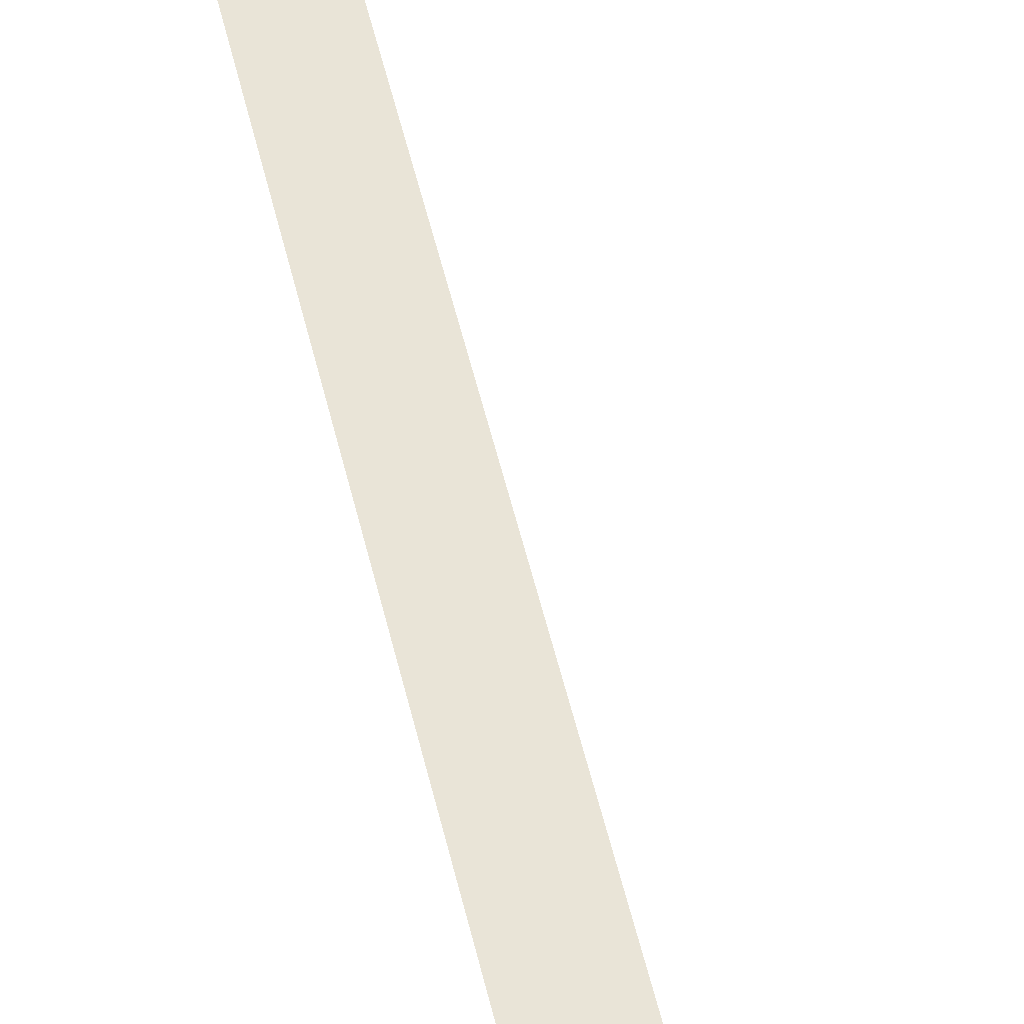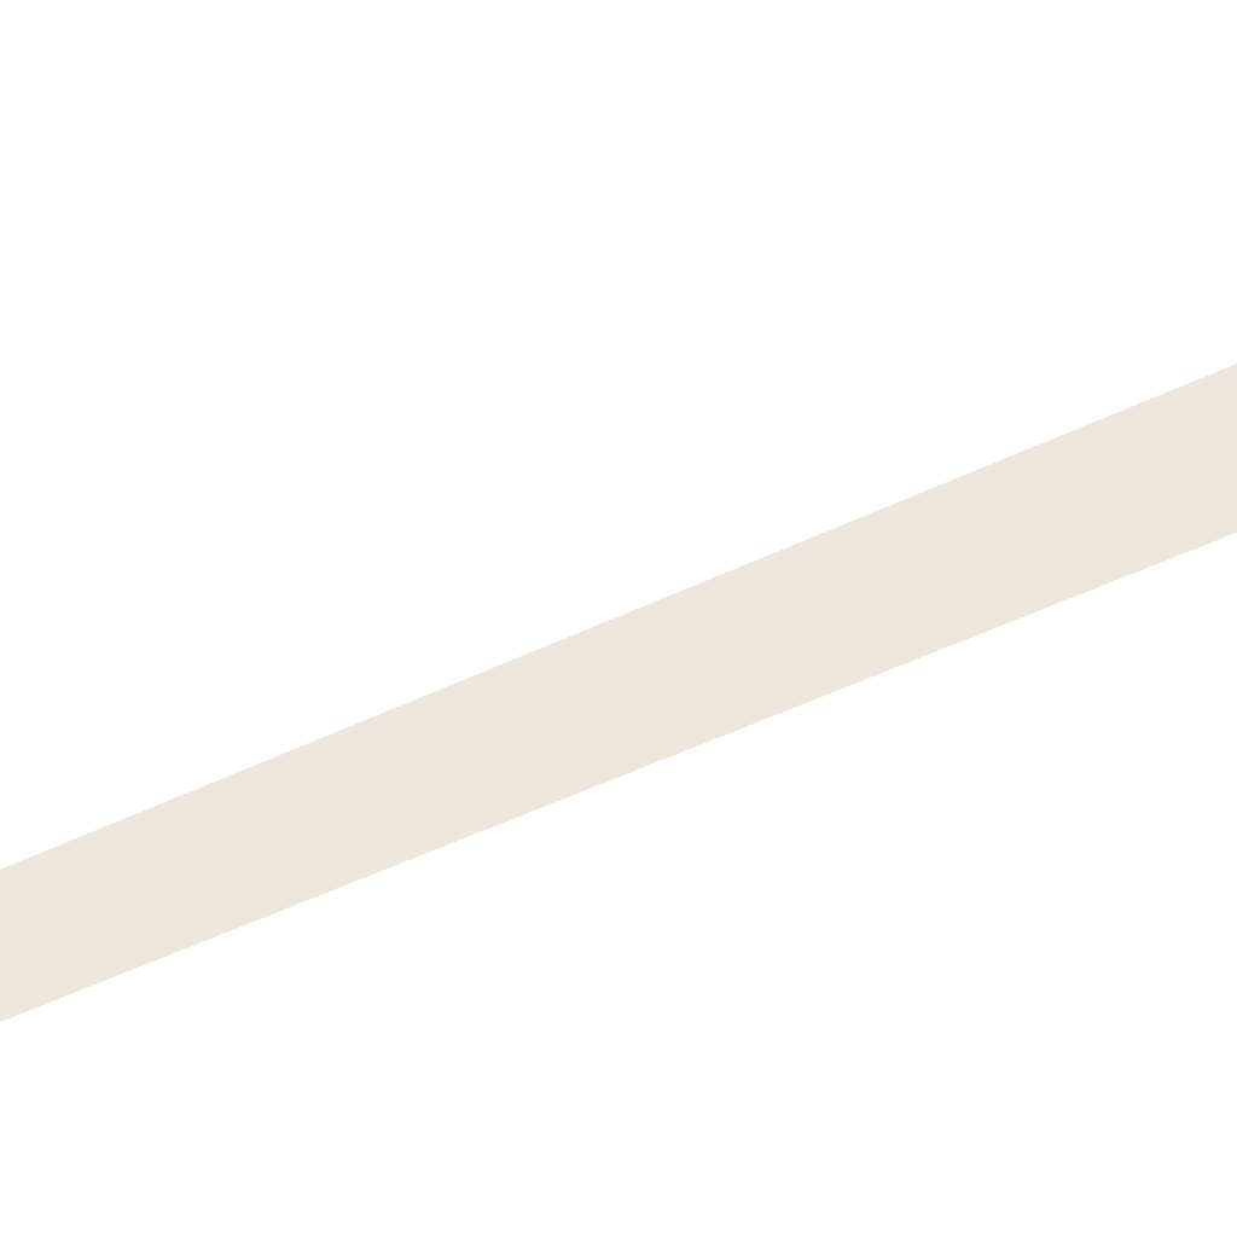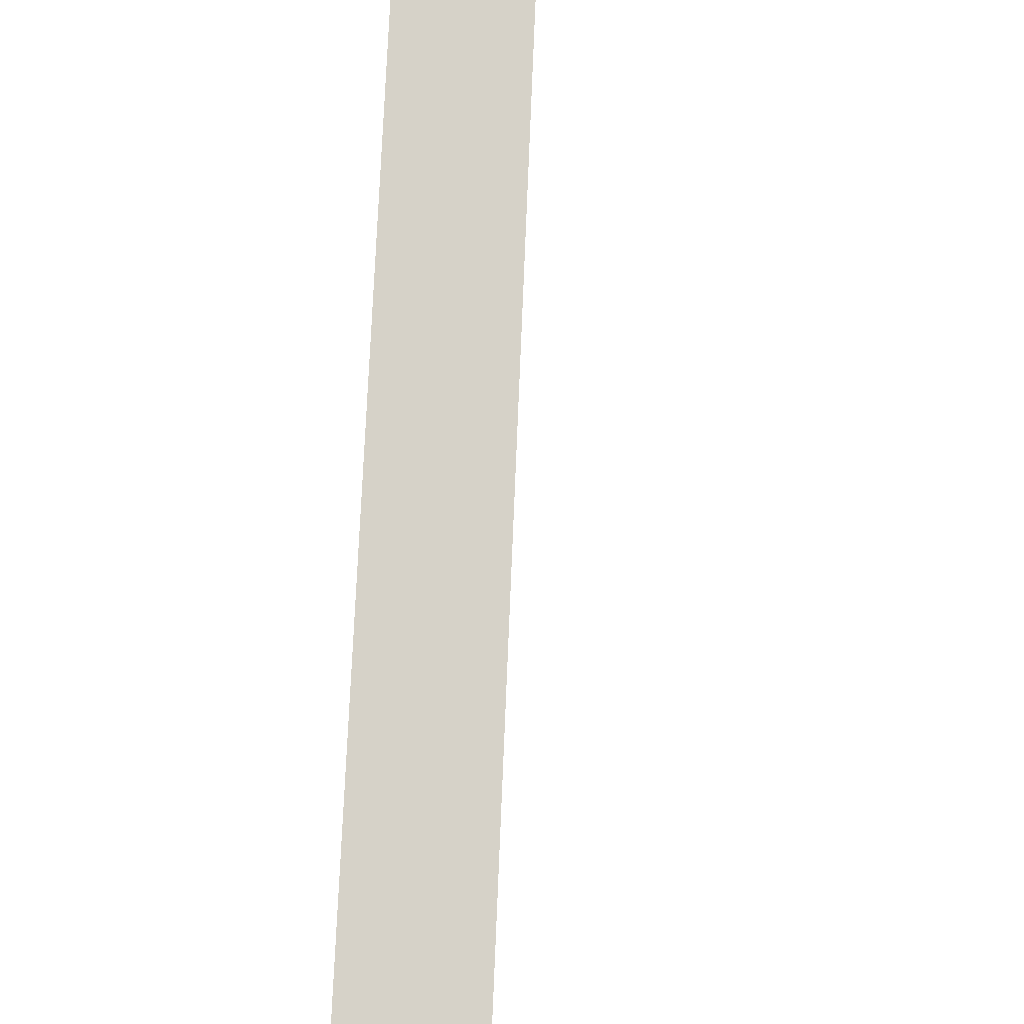
<metadata>
{"format":"obj","ext":"obj","renderer":"f3d","projection":"perspective","resolution":1024,"background":"white","views":[{"elev":61.2,"azim":-12.4,"up":"+Z"},{"elev":50.5,"azim":-116.0,"up":"+Z"},{"elev":77.5,"azim":4.3,"up":"+Z"}]}
</metadata>
<code>
o #ID1243
v -0.02866 0.5672 -0.06607
v 0.008185 -0.5272 -0.06607
v -0.007511 -0.5329 -0.06607
v -0.007511 -0.5329 -0.06607
v 0.008185 -0.5272 -0.06607
v -0.02866 0.5672 -0.06607
f 1 2 3
f 4 5 6

</code>
